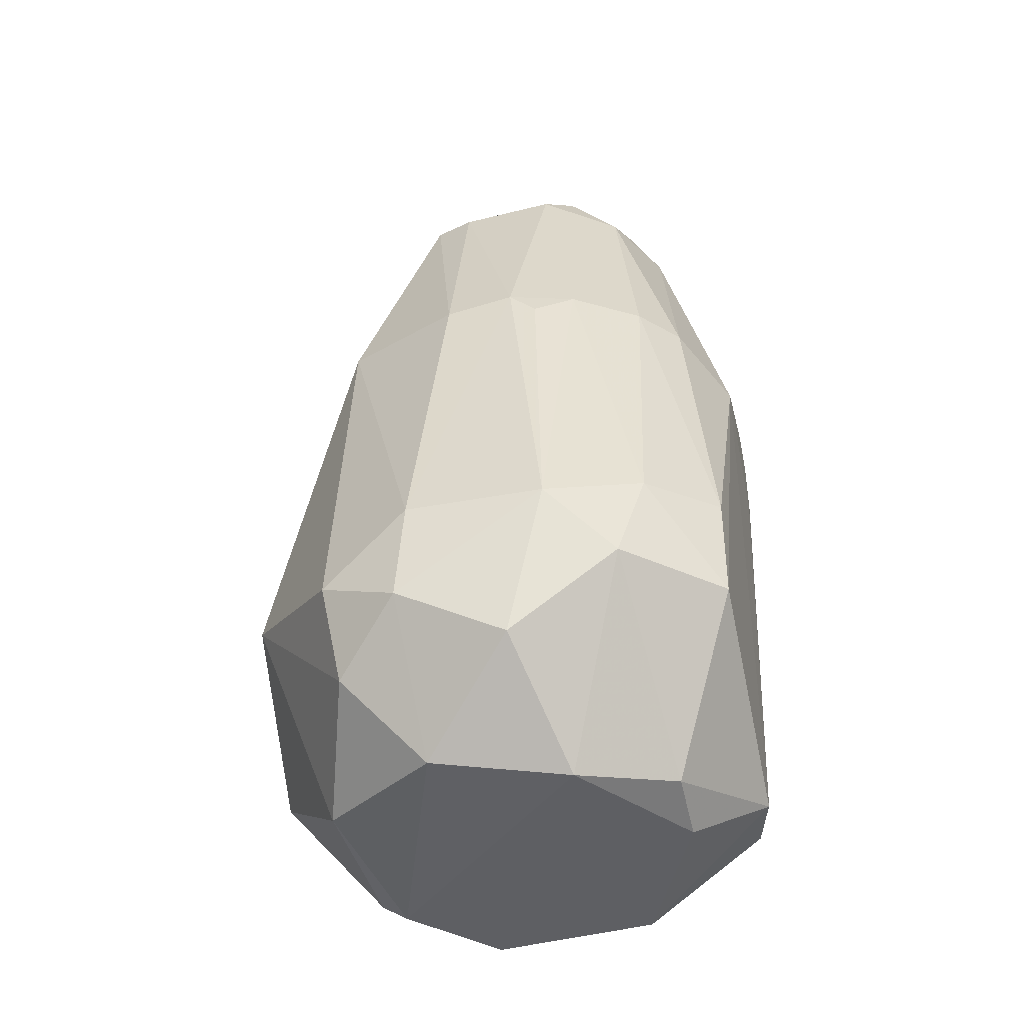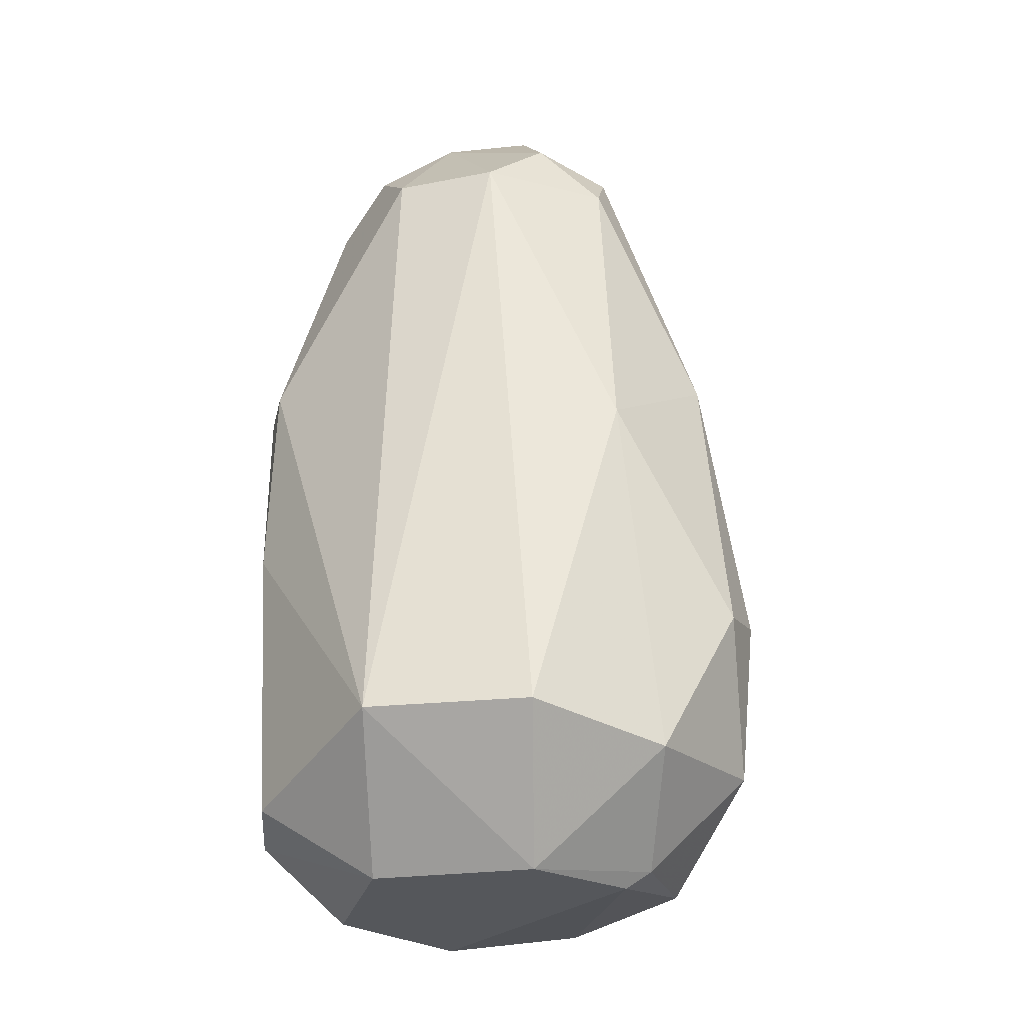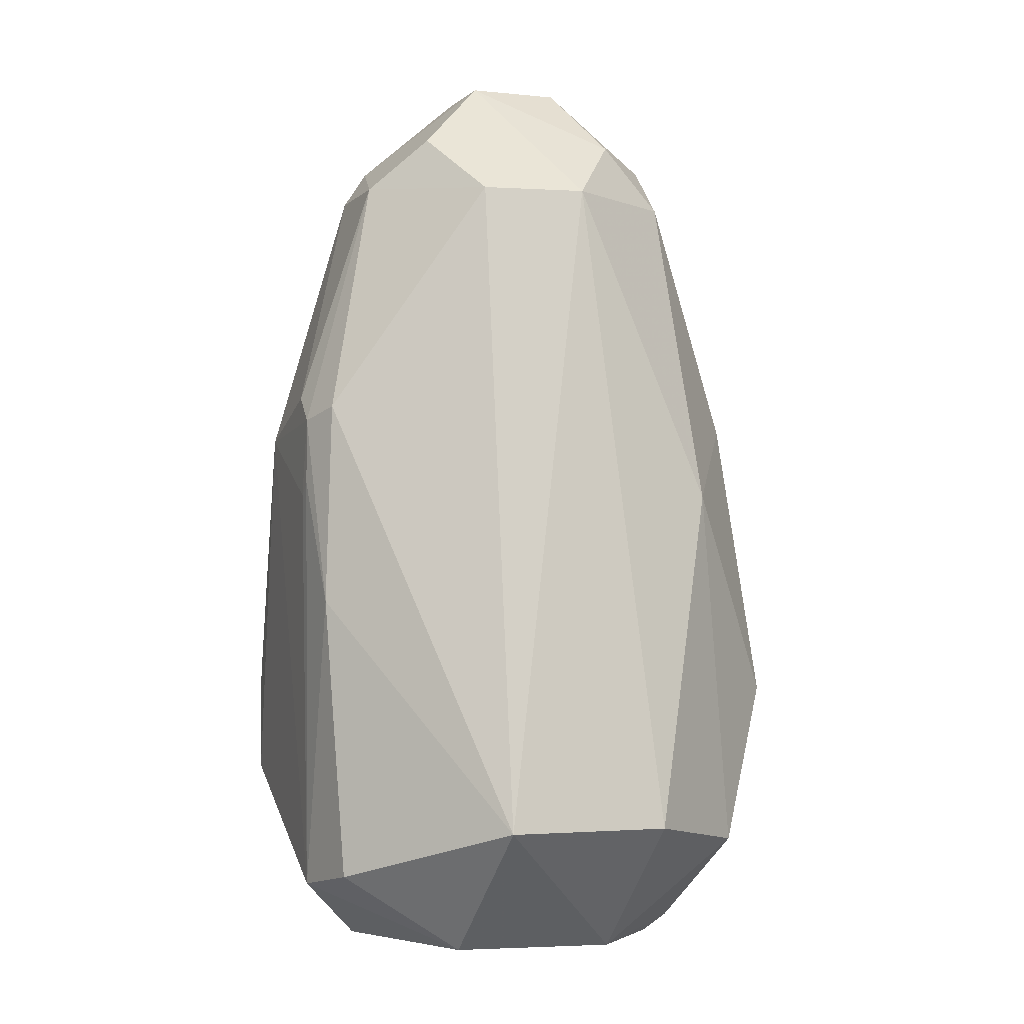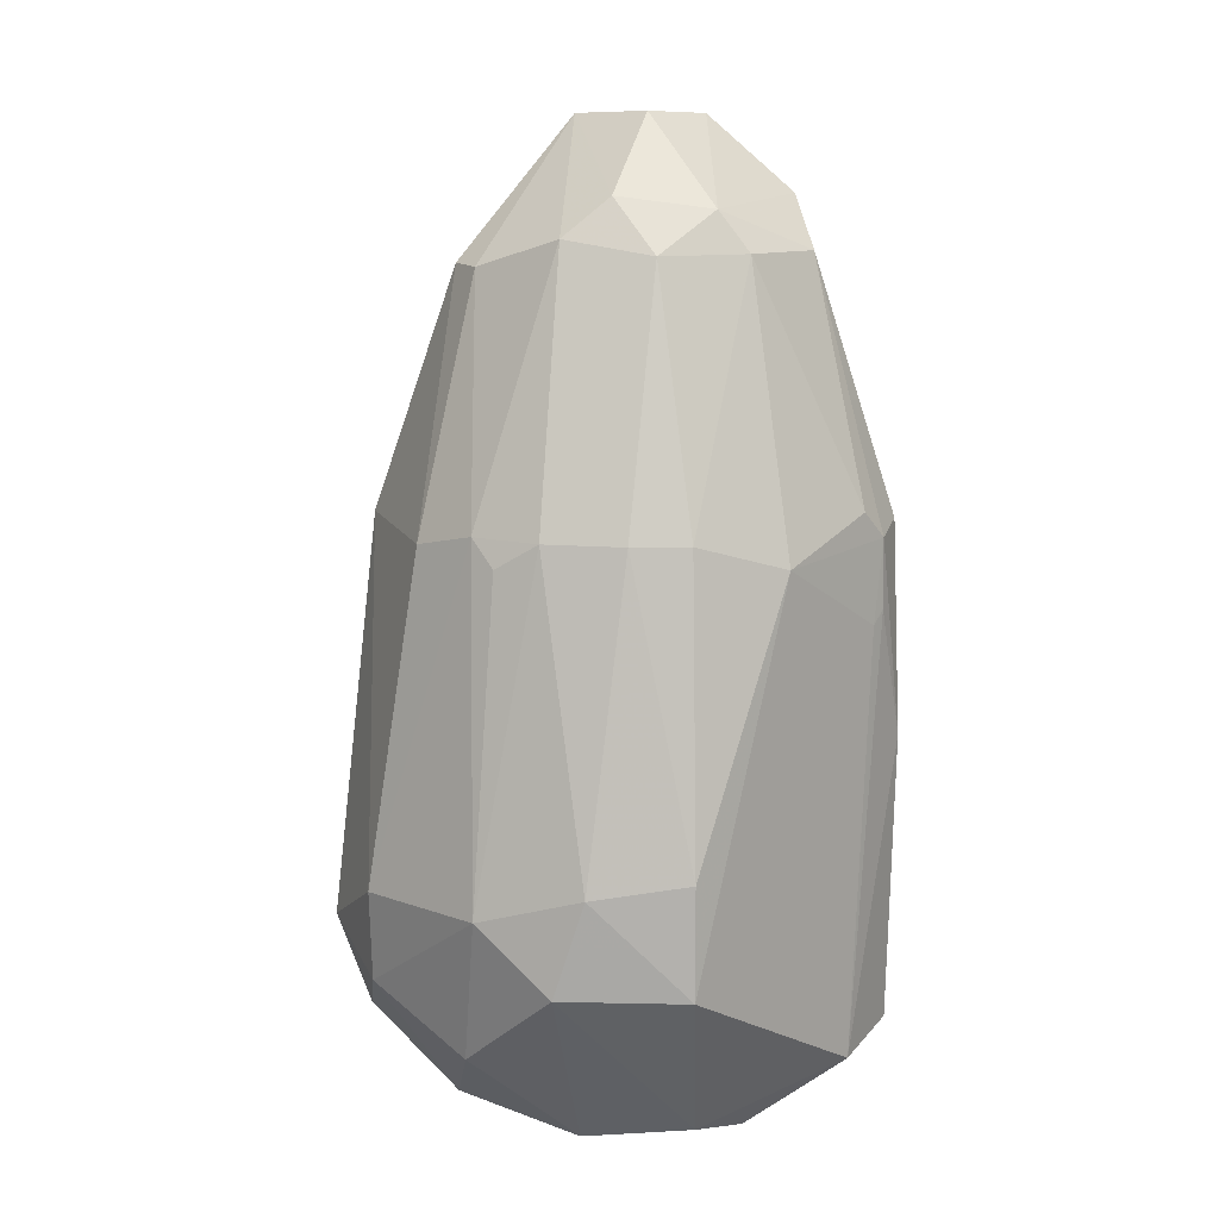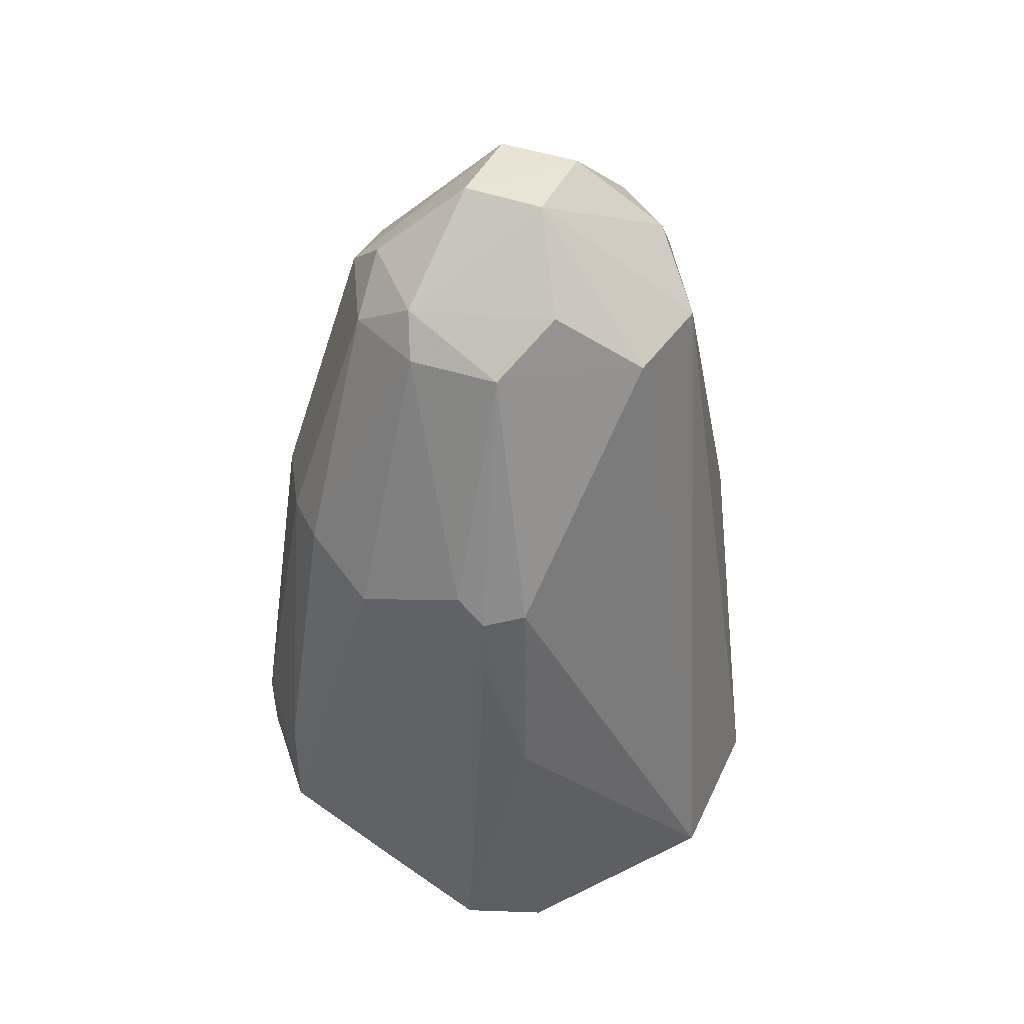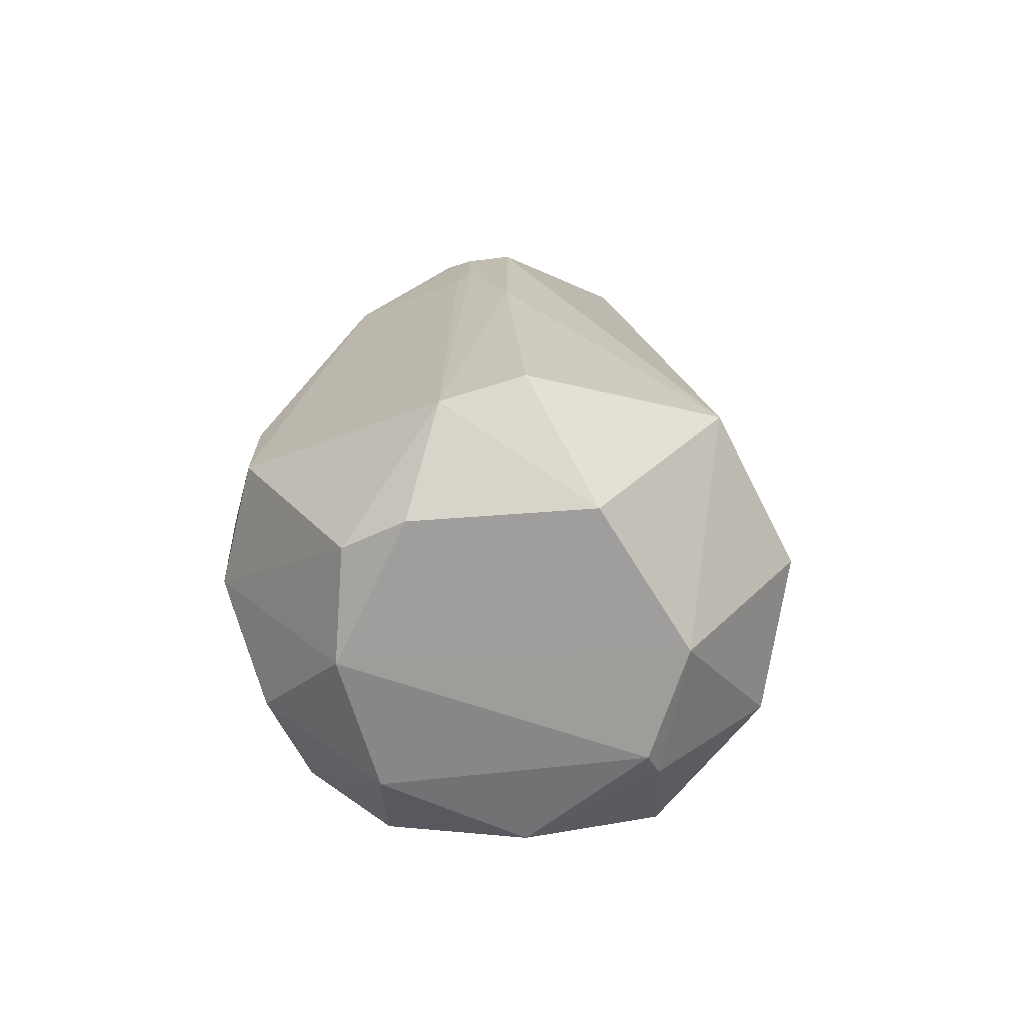
<metadata>
{"format":"obj","ext":"obj","renderer":"f3d","projection":"perspective","resolution":1024,"background":"white","views":[{"elev":-42.0,"azim":102.3,"up":"+Z"},{"elev":-26.4,"azim":-81.3,"up":"+Z"},{"elev":-2.8,"azim":-111.0,"up":"+Z"},{"elev":10.8,"azim":132.5,"up":"+Z"},{"elev":41.7,"azim":-157.2,"up":"+Z"},{"elev":-70.4,"azim":-153.3,"up":"+Z"}]}
</metadata>
<code>
v 0.0025 0.003393 0.07119
v 0.01836 -0.003076 0.04264
v 0.01322 0.01728 0.01388
v -0.01016 0.007159 0.0007798
v -0.008167 -0.02038 0.02093
v -0.008028 0.01703 0.04355
v 0.01401 0.01206 0.04357
v 0.002922 -0.01273 0.06189
v 0.01603 -0.01106 0.007949
v -0.009162 0.01624 0.006765
v -0.01387 -0.001956 0.06095
v 0.01173 0.003919 0.06285
v 0.02152 0.005144 0.01872
v 0.002866 0.01287 0.06186
v 0.008122 -0.02039 0.01992
v -0.005092 -0.01312 0.001868
v 0.01121 0.005121 0.0006512
v -0.004092 0.01833 0.03669
v -0.003648 -0.003389 0.07108
v -0.008842 -0.01066 0.06084
v -0.01977 -0.006234 0.01071
v 0.01831 0.004112 0.04171
v 0.01173 -0.005879 0.06101
v 0.01821 0.01215 0.02091
v 0.02148 -0.005108 0.01869
v 0.008652 0.009697 0.06179
v -0.006868 0.008787 0.06565
v 0.005068 0.01827 0.04166
v 0.001984 -0.01819 0.04461
v -0.002018 -0.02032 0.009769
v 0.01934 0.002053 0.007846
v 0.007091 0.01215 0.001854
v -0.005091 -0.0112 0.000662
v -0.008278 0.01756 0.02816
v -0.003113 0.01755 0.005606
v -0.009774 -0.005761 0.06552
v -0.004939 -0.01071 0.06471
v -0.01435 -0.01228 0.03663
v -0.0197 0.006187 0.01069
v 0.01828 0.002041 0.04367
v 0.01703 0.007055 0.04358
v 0.01277 -0.002954 0.06086
v 0.01397 -0.01206 0.04356
v 0.002465 -0.003408 0.07109
v 0.01929 0.01017 0.01395
v 0.01323 0.01729 0.0219
v 0.01828 -0.01213 0.0149
v 0.003869 0.0108 0.06476
v 0.008735 0.005834 0.06564
v -0.00357 0.003445 0.07109
v -0.003979 0.01279 0.0619
v -0.01272 0.005891 0.06092
v -0.003 0.01821 0.0446
v 0.01096 0.01494 0.04354
v -0.003094 -0.02152 0.02194
v -0.005111 -0.01822 0.04272
v -0.01309 -0.01511 0.008931
v 0.006024 -0.01411 0.002894
v 0.01316 -0.005063 0.001869
v 0.02036 -0.006047 0.01185
v 0.002032 0.01223 0.0007666
v -0.01124 -0.005091 0.0006559
v -0.005104 0.01828 0.04264
v -0.005156 0.01831 0.03765
f 35 10 34
f 35 3 32
f 35 4 10
f 35 28 3
f 35 18 28
f 36 11 20
f 37 36 20
f 37 19 36
f 38 20 11
f 38 11 21
f 39 10 4
f 39 34 10
f 39 6 34
f 39 21 11
f 40 13 22
f 40 25 13
f 40 2 25
f 41 40 22
f 41 12 40
f 41 26 12
f 41 7 26
f 41 24 7
f 41 22 13
f 41 13 24
f 42 23 2
f 42 40 12
f 42 2 40
f 43 2 23
f 43 25 2
f 43 23 8
f 43 29 15
f 43 8 29
f 44 8 23
f 44 37 8
f 44 19 37
f 44 1 19
f 44 23 42
f 44 42 12
f 45 24 13
f 45 3 24
f 45 13 31
f 45 31 17
f 45 32 3
f 45 17 32
f 46 24 3
f 46 7 24
f 46 3 28
f 47 15 9
f 47 43 15
f 47 25 43
f 48 26 14
f 49 12 26
f 49 44 12
f 49 1 44
f 49 48 1
f 49 26 48
f 50 19 1
f 50 48 27
f 50 1 48
f 50 36 19
f 50 11 36
f 51 48 14
f 51 27 48
f 52 50 27
f 52 11 50
f 52 39 11
f 52 6 39
f 52 51 6
f 52 27 51
f 53 51 14
f 53 14 28
f 54 26 7
f 54 46 28
f 54 7 46
f 54 28 14
f 54 14 26
f 55 15 29
f 55 30 15
f 55 5 30
f 56 55 29
f 56 5 55
f 56 38 5
f 56 20 38
f 56 37 20
f 56 29 8
f 56 8 37
f 57 16 30
f 57 30 5
f 57 38 21
f 57 5 38
f 58 30 16
f 58 9 15
f 58 15 30
f 58 16 33
f 59 17 31
f 59 9 58
f 59 58 33
f 59 33 17
f 60 59 31
f 60 9 59
f 60 47 9
f 60 25 47
f 60 31 13
f 60 13 25
f 61 32 17
f 61 35 32
f 61 4 35
f 62 17 33
f 62 61 17
f 62 4 61
f 62 39 4
f 62 21 39
f 62 57 21
f 62 33 16
f 62 16 57
f 63 34 6
f 63 6 51
f 63 51 53
f 63 53 28
f 63 28 18
f 64 35 34
f 64 18 35
f 64 63 18
f 64 34 63

</code>
